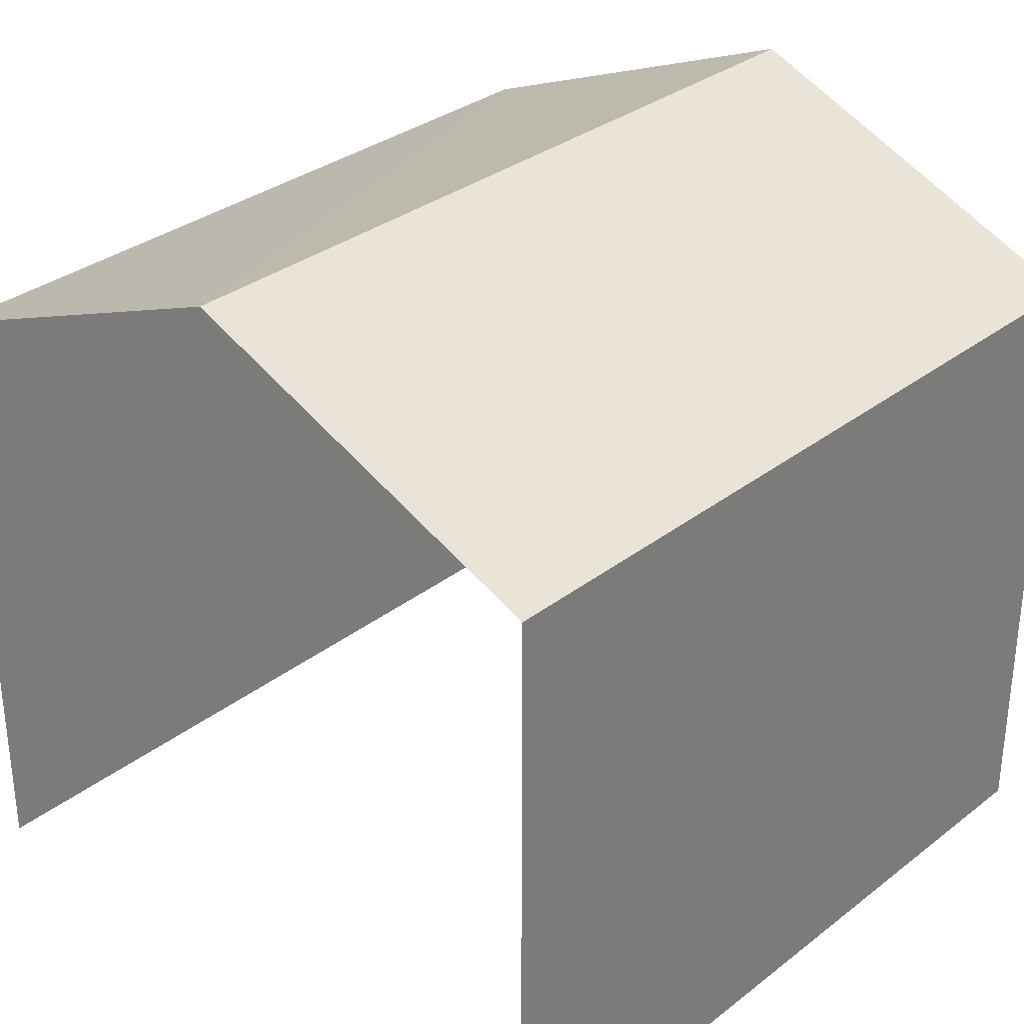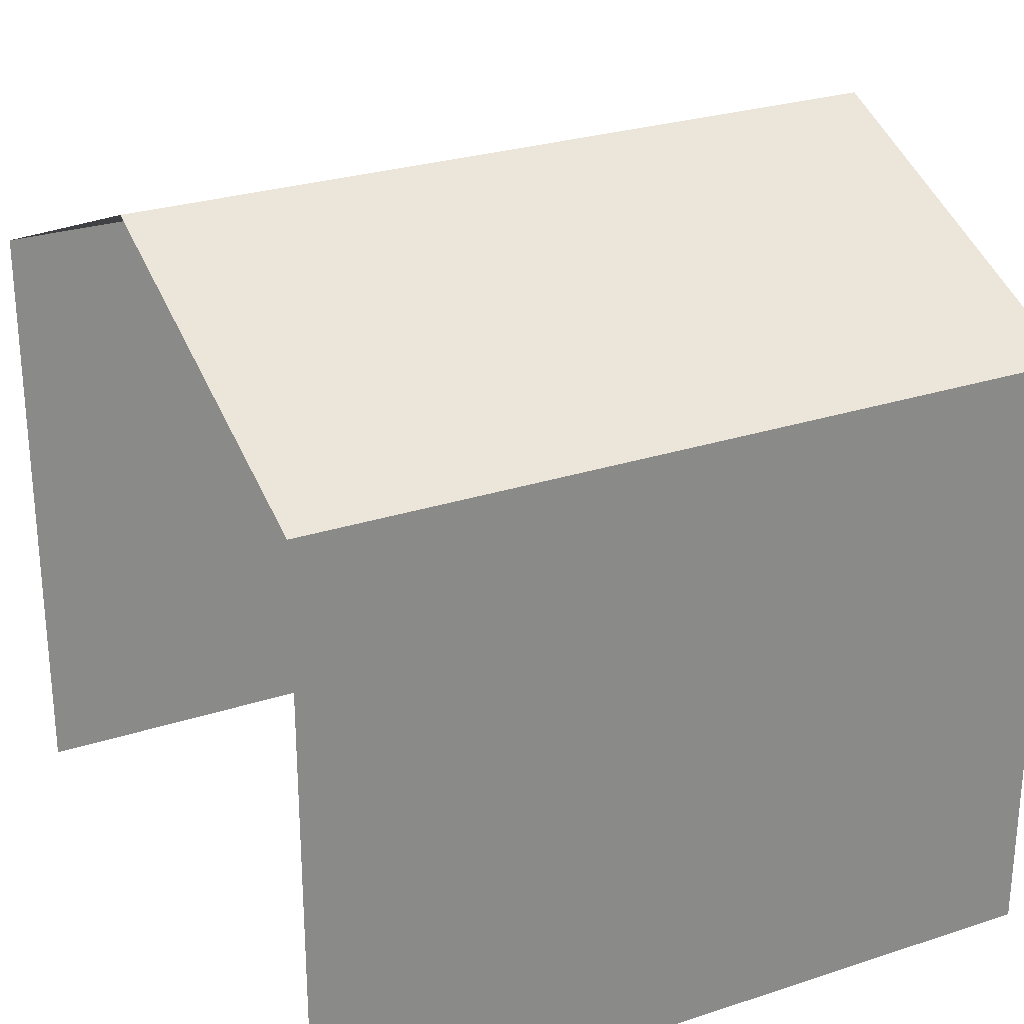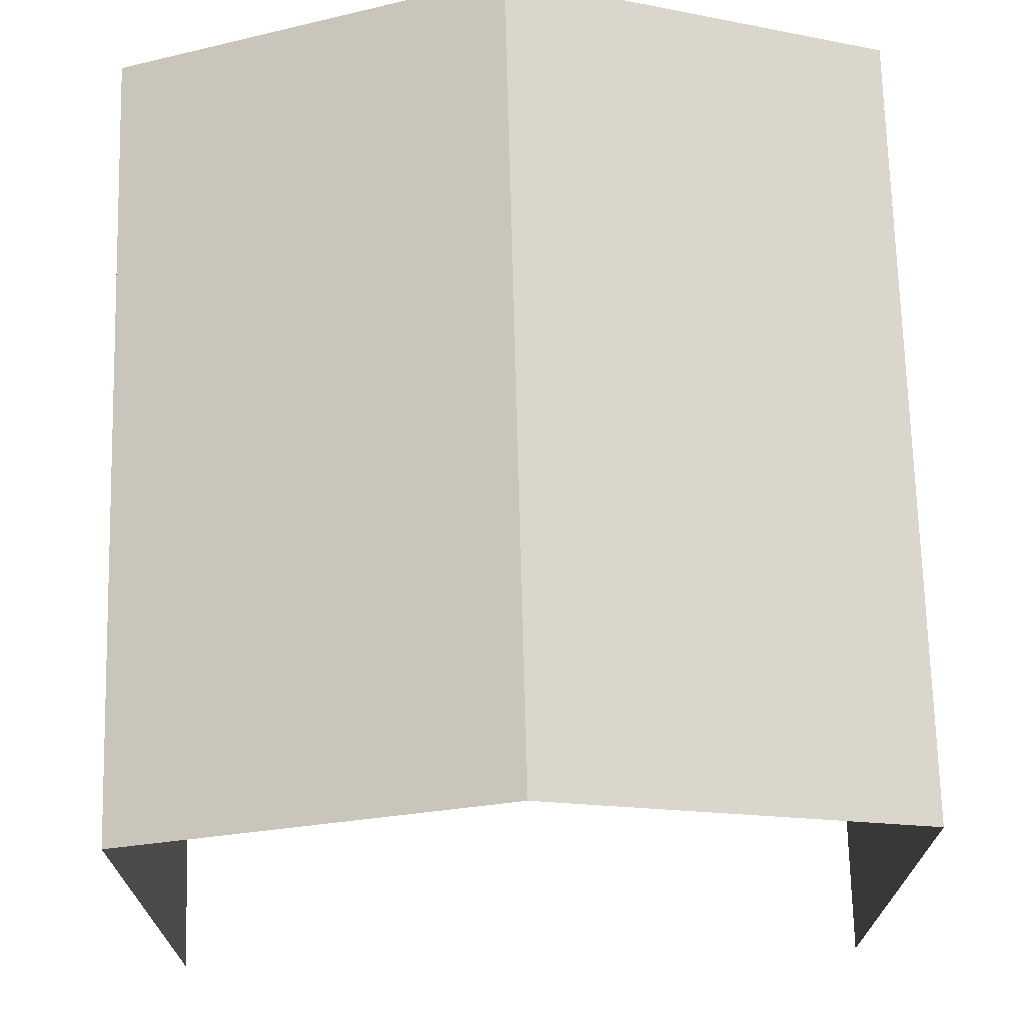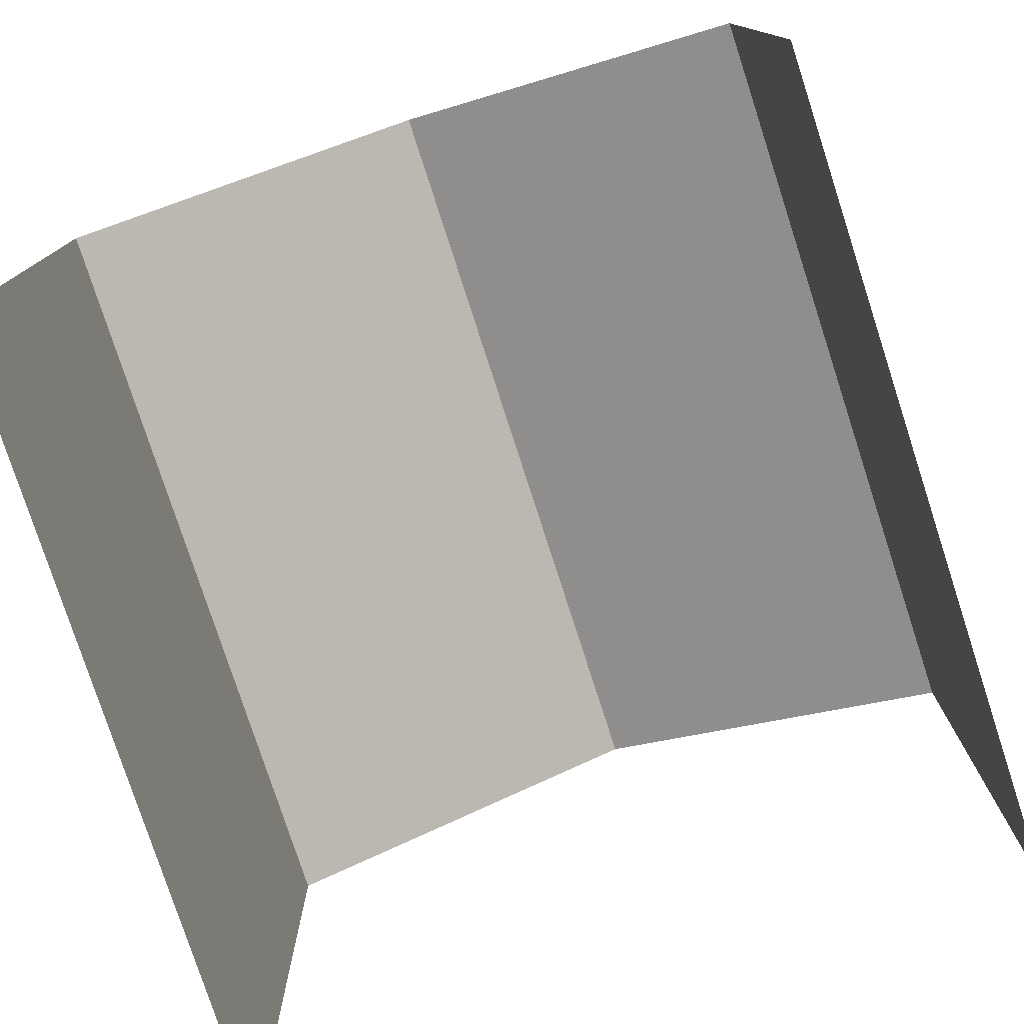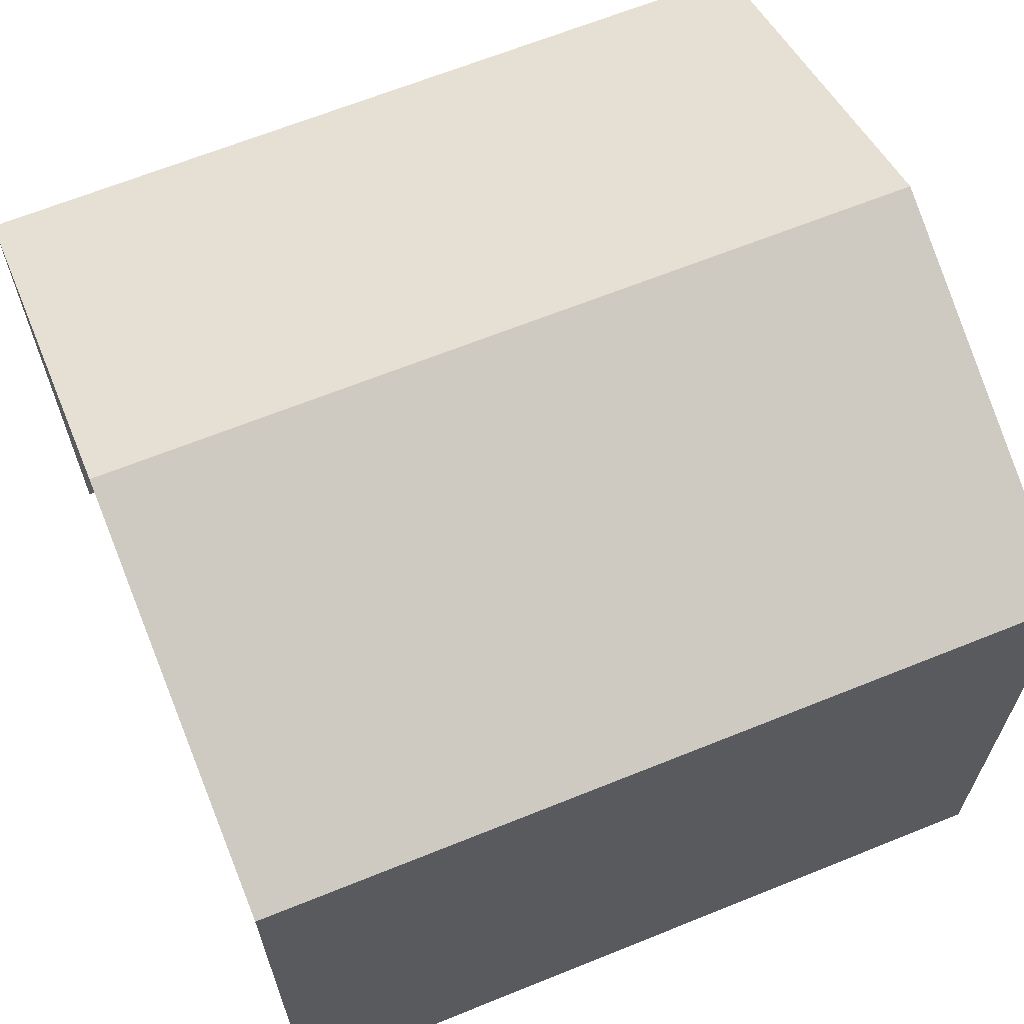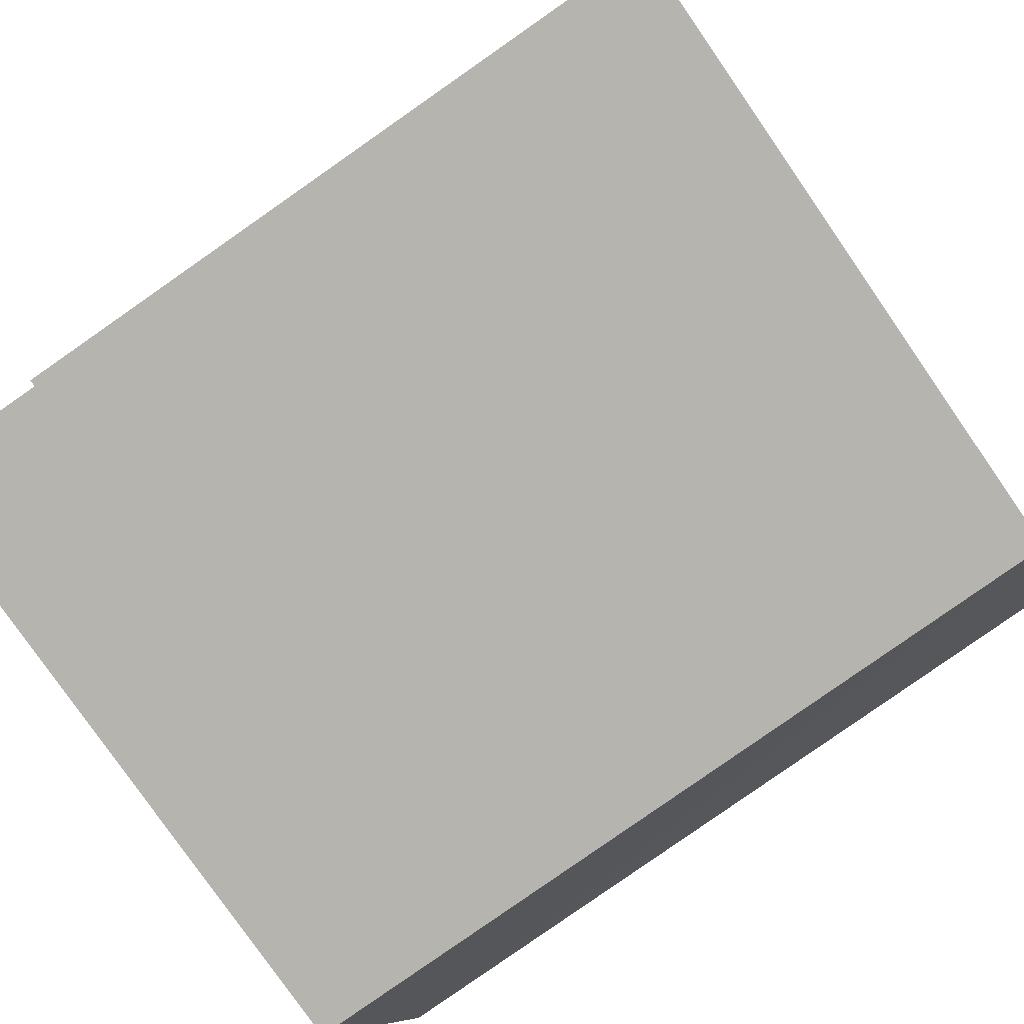
<metadata>
{"format":"obj","ext":"obj","renderer":"f3d","projection":"perspective","resolution":1024,"background":"white","views":[{"elev":32.2,"azim":130.4,"up":"+Z"},{"elev":27.1,"azim":-29.3,"up":"+Z"},{"elev":70.6,"azim":86.1,"up":"+Z"},{"elev":-78.0,"azim":105.6,"up":"+Z"},{"elev":65.8,"azim":-24.4,"up":"+Z"},{"elev":-79.1,"azim":-145.2,"up":"+Y"}]}
</metadata>
<code>
v -3.725e+05 -1.046e+05 27.69
v -3.725e+05 -1.046e+05 27.69
v -3.725e+05 -1.046e+05 27.69
v -3.725e+05 -1.046e+05 27.69
v -3.725e+05 -1.046e+05 34.27
v -3.725e+05 -1.046e+05 34.27
v -3.725e+05 -1.046e+05 35.87
v -3.725e+05 -1.046e+05 35.87
v -3.725e+05 -1.046e+05 34.27
v -3.725e+05 -1.046e+05 34.27
f 1 2 3
f 4 1 3
f 6 4 7
f 4 3 7
f 3 9 7
f 10 2 8
f 2 1 8
f 1 5 8
f 5 6 7
f 8 5 7
f 9 10 8
f 7 9 8
f 5 1 4
f 6 5 4
f 9 3 2
f 10 9 2

</code>
